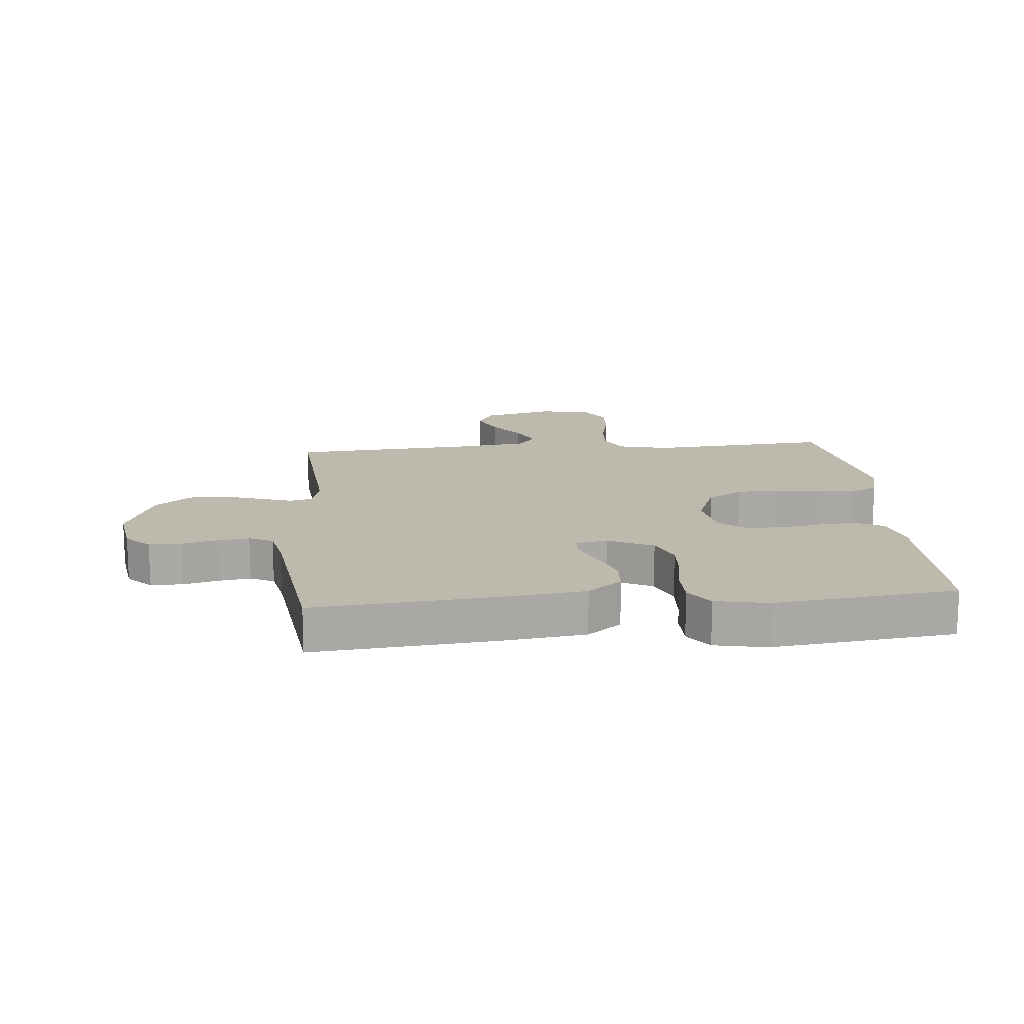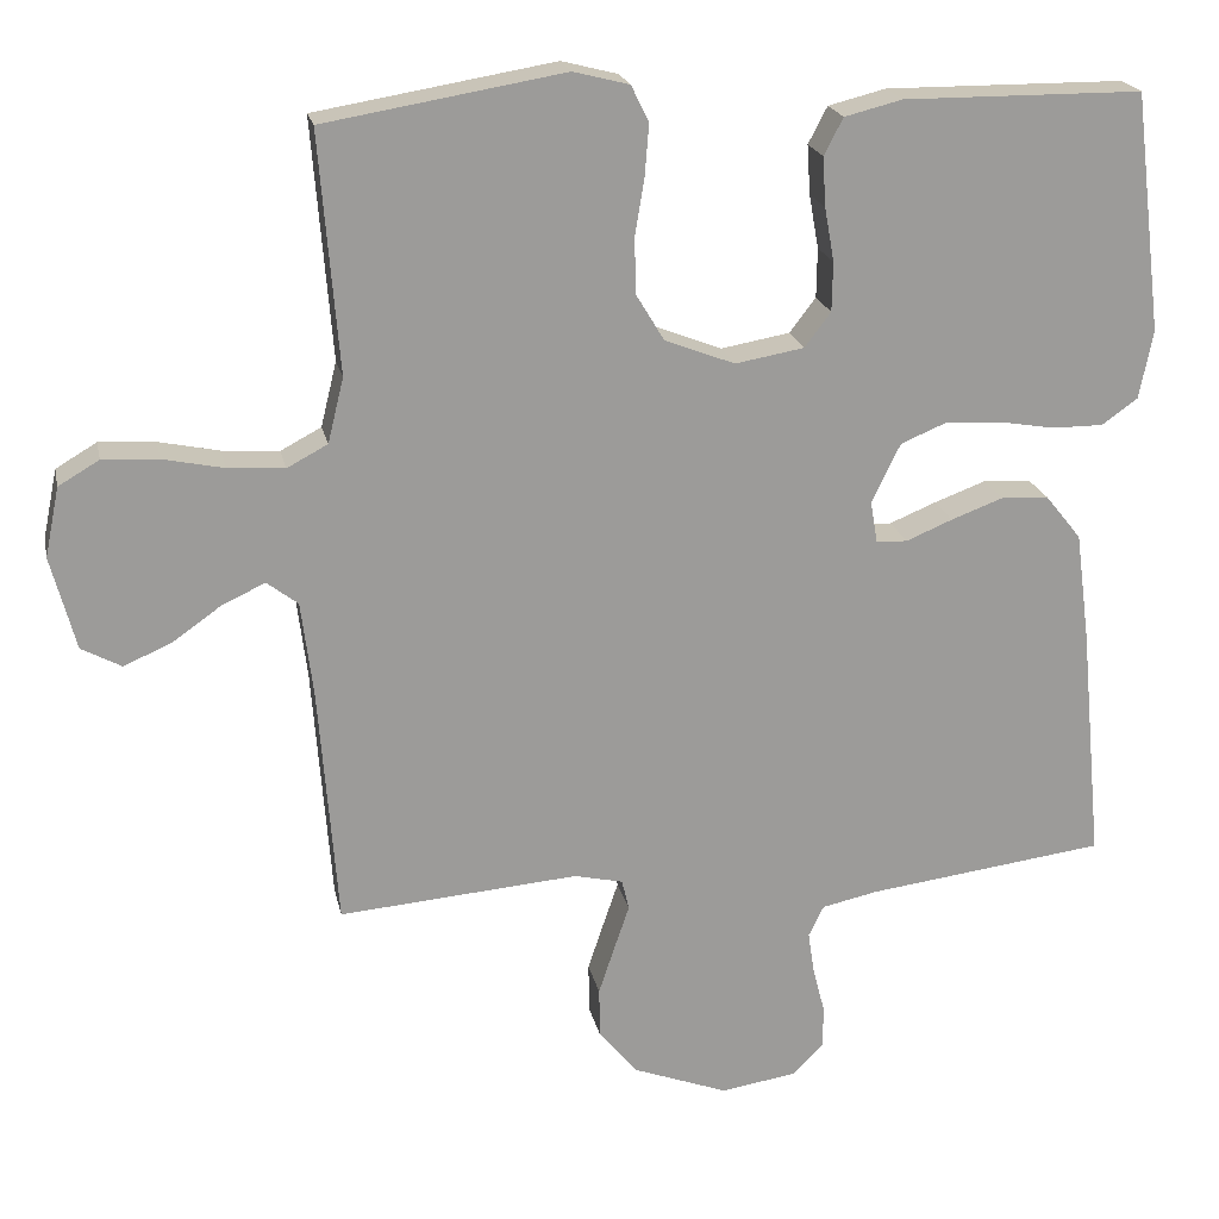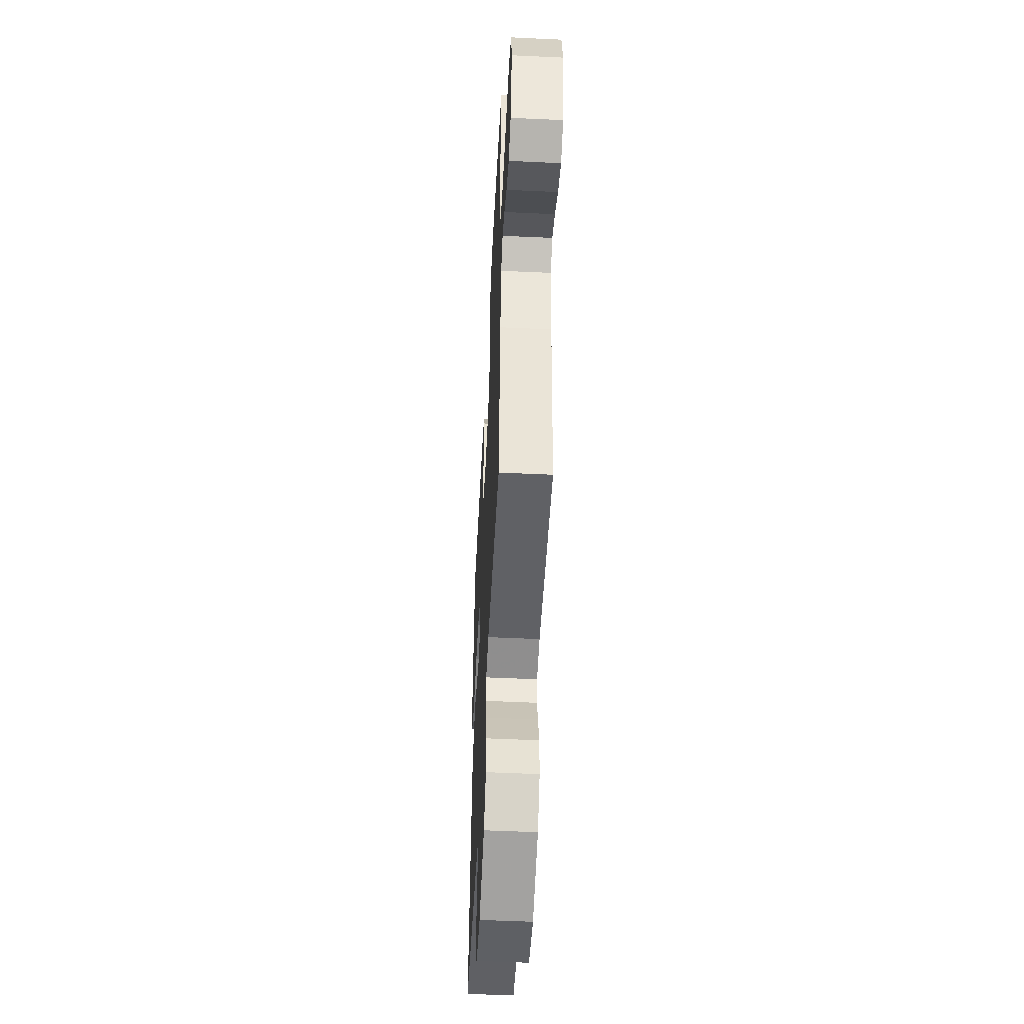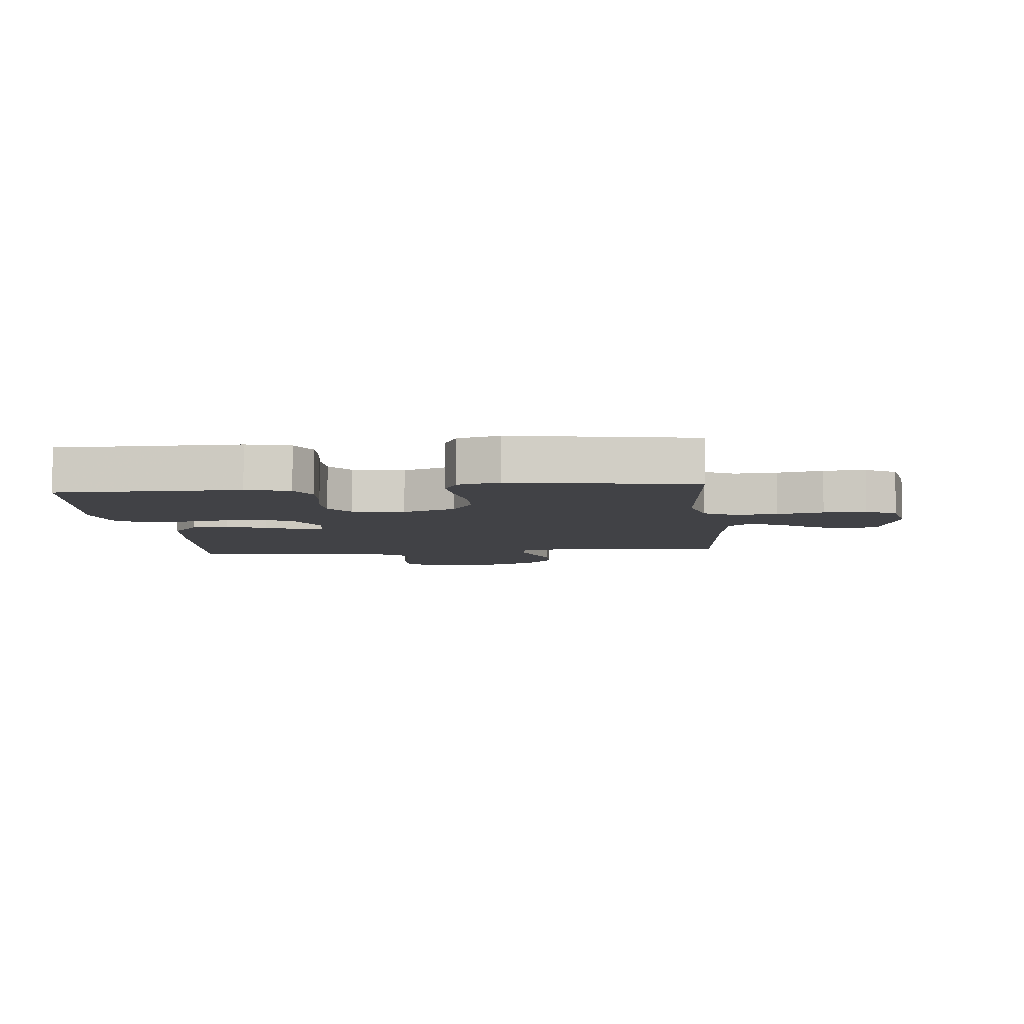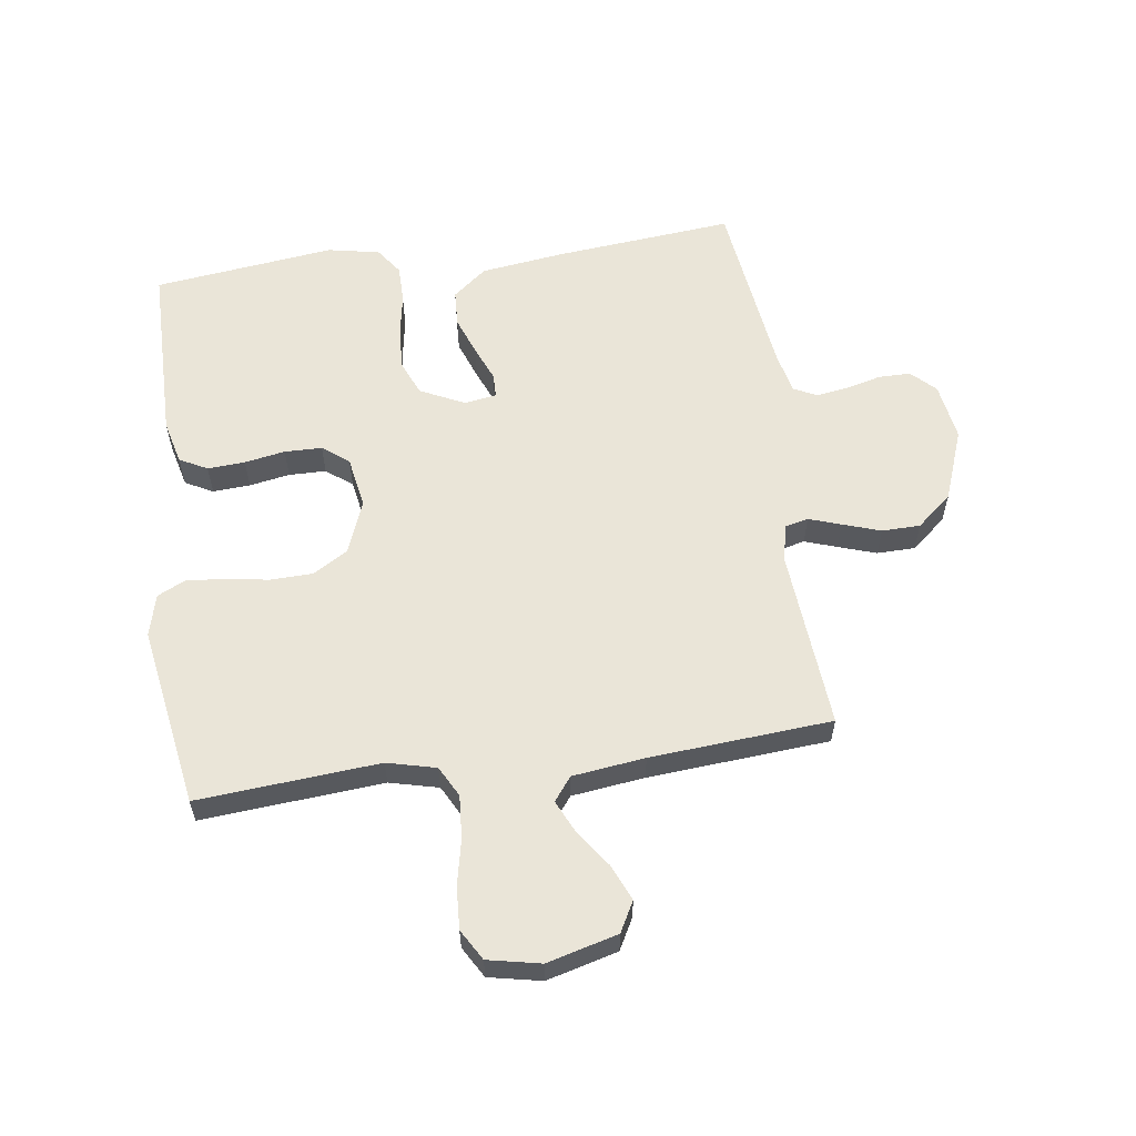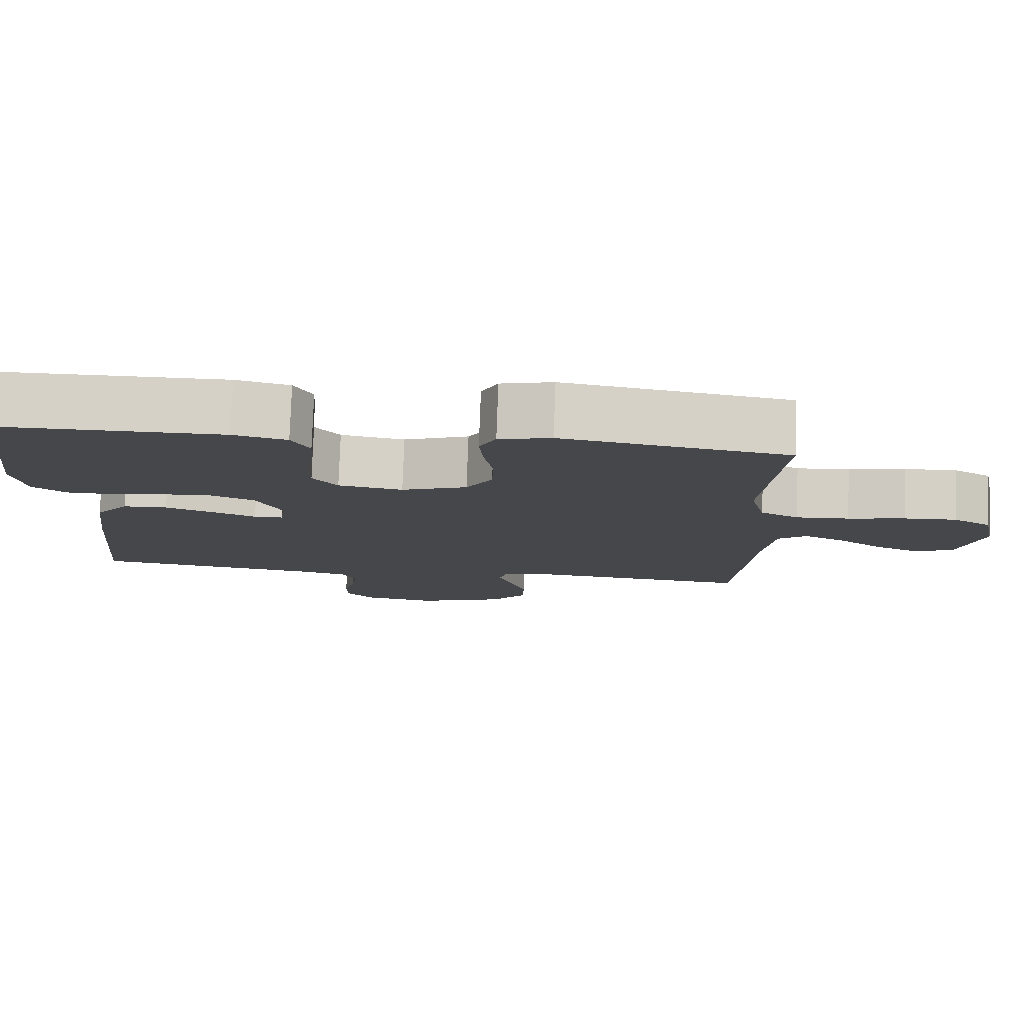
<metadata>
{"format":"obj","ext":"obj","renderer":"f3d","projection":"perspective","resolution":1024,"background":"white","views":[{"elev":15.1,"azim":-95.0,"up":"+Y"},{"elev":20.5,"azim":168.2,"up":"+Z"},{"elev":-52.0,"azim":87.1,"up":"+Z"},{"elev":-6.6,"azim":5.7,"up":"+Y"},{"elev":58.9,"azim":82.1,"up":"+Y"},{"elev":79.3,"azim":2.1,"up":"+Z"}]}
</metadata>
<code>
v -0.5 0.07 0.5
v -0.2 0.07 0.502
v -0.128 0.07 0.484
v -0.104 0.07 0.438
v -0.108 0.07 0.376
v -0.12 0.07 0.309
v -0.119 0.07 0.247
v -0.086 0.07 0.204
v 0 0.07 0.189
v 0.088 0.07 0.223
v 0.123 0.07 0.281
v 0.125 0.07 0.351
v 0.113 0.07 0.423
v 0.108 0.07 0.487
v 0.13 0.07 0.532
v 0.2 0.07 0.55
v 0.5 0.07 0.5
v 0.476 0.07 0.2
v 0.496 0.07 0.119
v 0.547 0.07 0.092
v 0.618 0.07 0.097
v 0.694 0.07 0.113
v 0.764 0.07 0.117
v 0.815 0.07 0.087
v 0.833 0.07 0
v 0.802 0.07 -0.117
v 0.752 0.07 -0.144
v 0.692 0.07 -0.118
v 0.631 0.07 -0.075
v 0.577 0.07 -0.05
v 0.538 0.07 -0.08
v 0.523 0.07 -0.2
v 0.5 0.07 -0.5
v 0.2 0.07 -0.476
v 0.139 0.07 -0.49
v 0.13 0.07 -0.528
v 0.148 0.07 -0.581
v 0.169 0.07 -0.644
v 0.168 0.07 -0.707
v 0.12 0.07 -0.765
v 0 0.07 -0.81
v -0.096 0.07 -0.795
v -0.134 0.07 -0.756
v -0.134 0.07 -0.703
v -0.119 0.07 -0.645
v -0.111 0.07 -0.592
v -0.13 0.07 -0.553
v -0.2 0.07 -0.538
v -0.5 0.07 -0.5
v -0.471 0.07 -0.2
v -0.453 0.07 -0.065
v -0.408 0.07 -0.009
v -0.348 0.07 -0.006
v -0.283 0.07 -0.03
v -0.225 0.07 -0.054
v -0.186 0.07 -0.053
v -0.177 0.07 0
v -0.213 0.07 0.074
v -0.271 0.07 0.098
v -0.341 0.07 0.094
v -0.412 0.07 0.082
v -0.475 0.07 0.082
v -0.52 0.07 0.114
v -0.537 0.07 0.2
v -0.5 0 0.5
v -0.2 0 0.502
v -0.128 0 0.484
v -0.104 0 0.438
v -0.108 0 0.376
v -0.12 0 0.309
v -0.119 0 0.247
v -0.086 0 0.204
v 0 0 0.189
v 0.088 0 0.223
v 0.123 0 0.281
v 0.125 0 0.351
v 0.113 0 0.423
v 0.108 0 0.487
v 0.13 0 0.532
v 0.2 0 0.55
v 0.5 0 0.5
v 0.476 0 0.2
v 0.496 0 0.119
v 0.547 0 0.092
v 0.618 0 0.097
v 0.694 0 0.113
v 0.764 0 0.117
v 0.815 0 0.087
v 0.833 0 0
v 0.802 0 -0.117
v 0.752 0 -0.144
v 0.692 0 -0.118
v 0.631 0 -0.075
v 0.577 0 -0.05
v 0.538 0 -0.08
v 0.523 0 -0.2
v 0.5 0 -0.5
v 0.2 0 -0.476
v 0.139 0 -0.49
v 0.13 0 -0.528
v 0.148 0 -0.581
v 0.169 0 -0.644
v 0.168 0 -0.707
v 0.12 0 -0.765
v 0 0 -0.81
v -0.096 0 -0.795
v -0.134 0 -0.756
v -0.134 0 -0.703
v -0.119 0 -0.645
v -0.111 0 -0.592
v -0.13 0 -0.553
v -0.2 0 -0.538
v -0.5 0 -0.5
v -0.471 0 -0.2
v -0.453 0 -0.065
v -0.408 0 -0.009
v -0.348 0 -0.006
v -0.283 0 -0.03
v -0.225 0 -0.054
v -0.186 0 -0.053
v -0.177 0 0
v -0.213 0 0.074
v -0.271 0 0.098
v -0.341 0 0.094
v -0.412 0 0.082
v -0.475 0 0.082
v -0.52 0 0.114
v -0.537 0 0.2
f 60 61 62 63
f 59 60 63 64
f 52 53 54 55
f 50 51 52 55
f 48 49 50 55
f 47 48 55 56
f 46 47 56 57
f 42 43 44 45
f 42 45 46
f 41 42 46
f 40 41 46 57
f 36 37 38 39
f 36 39 40 57
f 32 33 34
f 31 32 34 35
f 26 27 28 29
f 26 29 30
f 25 26 30
f 24 25 30
f 21 22 23 24
f 20 21 24 30
f 19 20 30 31
f 15 16 17 18
f 12 13 14 15
f 12 15 18 19
f 3 4 5 6
f 3 6 7
f 2 3 7
f 59 64 1 2
f 58 59 2 7
f 35 36 57 58
f 35 58 7 8
f 31 35 8 9
f 11 12 19 31
f 10 11 31
f 9 10 31
f 127 126 125 124
f 128 127 124 123
f 119 118 117 116
f 119 116 115 114
f 119 114 113 112
f 120 119 112 111
f 121 120 111 110
f 109 108 107 106
f 110 109 106
f 110 106 105
f 121 110 105 104
f 103 102 101 100
f 121 104 103 100
f 98 97 96
f 99 98 96 95
f 93 92 91 90
f 94 93 90
f 94 90 89
f 94 89 88
f 88 87 86 85
f 94 88 85 84
f 95 94 84 83
f 82 81 80 79
f 79 78 77 76
f 83 82 79 76
f 70 69 68 67
f 71 70 67
f 71 67 66
f 66 65 128 123
f 71 66 123 122
f 122 121 100 99
f 72 71 122 99
f 73 72 99 95
f 95 83 76 75
f 95 75 74
f 95 74 73
f 1 65 66 2
f 2 66 67 3
f 3 67 68 4
f 4 68 69 5
f 5 69 70 6
f 6 70 71 7
f 7 71 72 8
f 8 72 73 9
f 9 73 74 10
f 10 74 75 11
f 11 75 76 12
f 12 76 77 13
f 13 77 78 14
f 14 78 79 15
f 15 79 80 16
f 16 80 81 17
f 17 81 82 18
f 18 82 83 19
f 19 83 84 20
f 20 84 85 21
f 21 85 86 22
f 22 86 87 23
f 23 87 88 24
f 24 88 89 25
f 25 89 90 26
f 26 90 91 27
f 27 91 92 28
f 28 92 93 29
f 29 93 94 30
f 30 94 95 31
f 31 95 96 32
f 32 96 97 33
f 33 97 98 34
f 34 98 99 35
f 35 99 100 36
f 36 100 101 37
f 37 101 102 38
f 38 102 103 39
f 39 103 104 40
f 40 104 105 41
f 41 105 106 42
f 42 106 107 43
f 43 107 108 44
f 44 108 109 45
f 45 109 110 46
f 46 110 111 47
f 47 111 112 48
f 48 112 113 49
f 49 113 114 50
f 50 114 115 51
f 51 115 116 52
f 52 116 117 53
f 53 117 118 54
f 54 118 119 55
f 55 119 120 56
f 56 120 121 57
f 57 121 122 58
f 58 122 123 59
f 59 123 124 60
f 60 124 125 61
f 61 125 126 62
f 62 126 127 63
f 63 127 128 64
f 64 128 65 1

</code>
